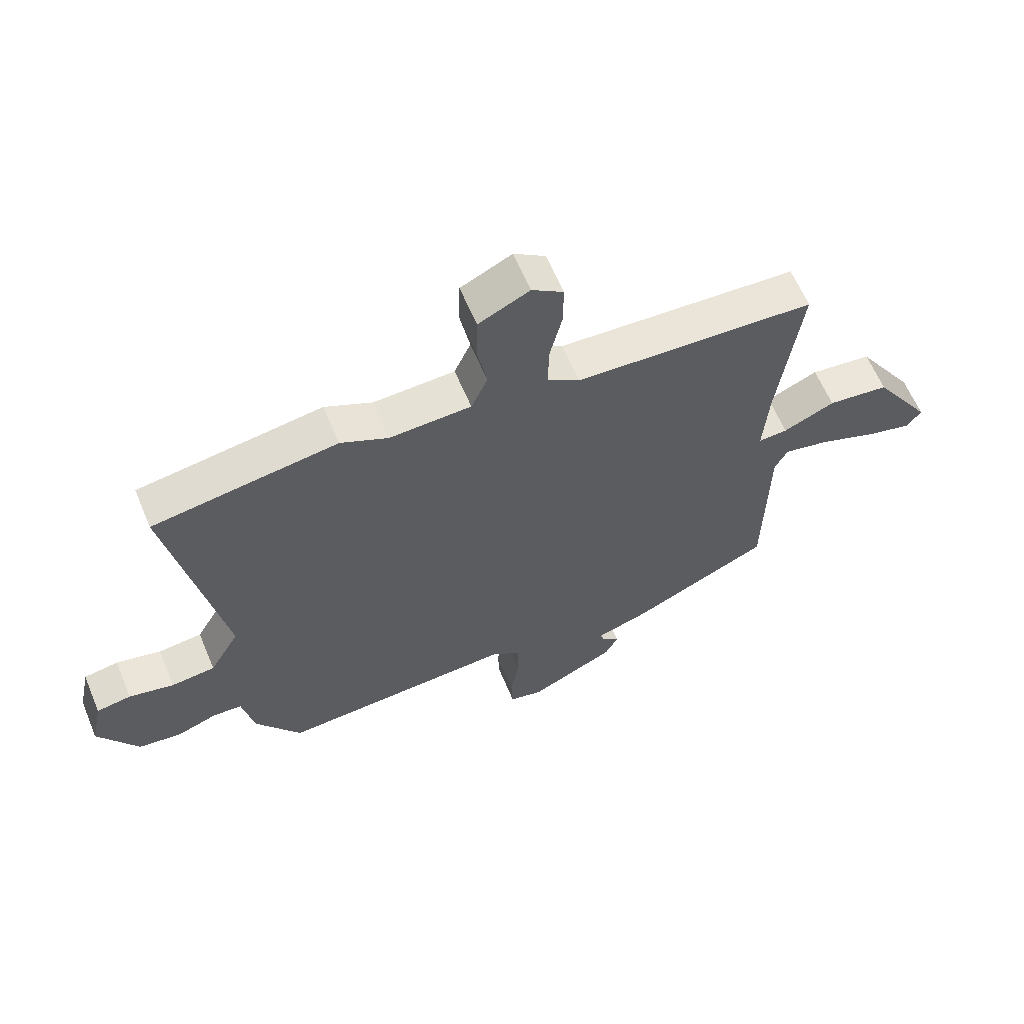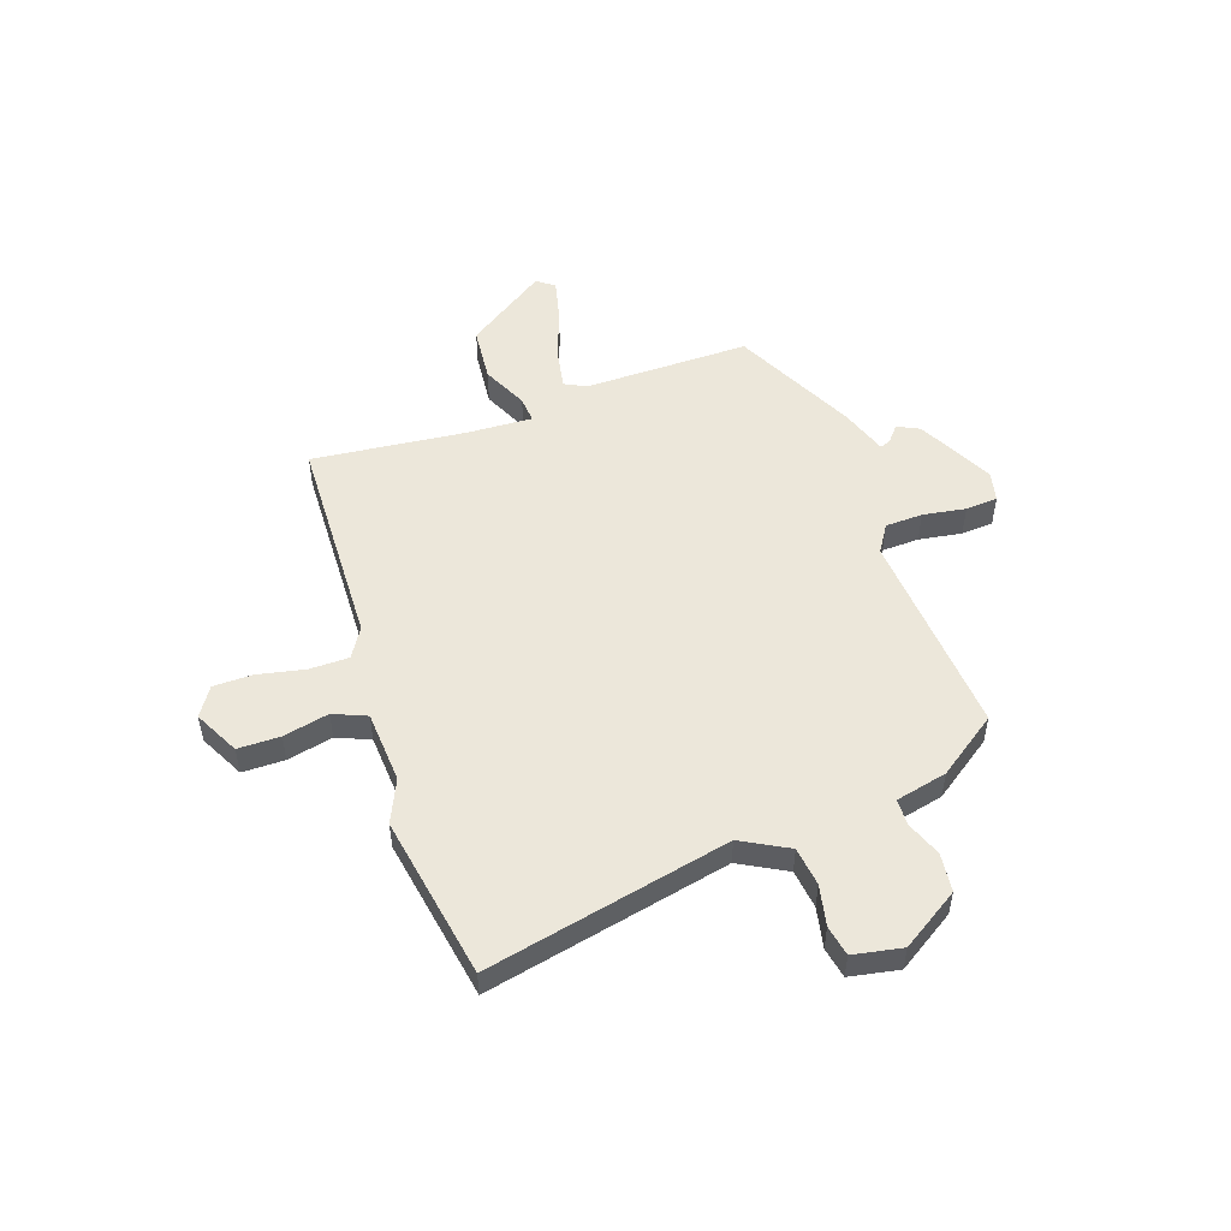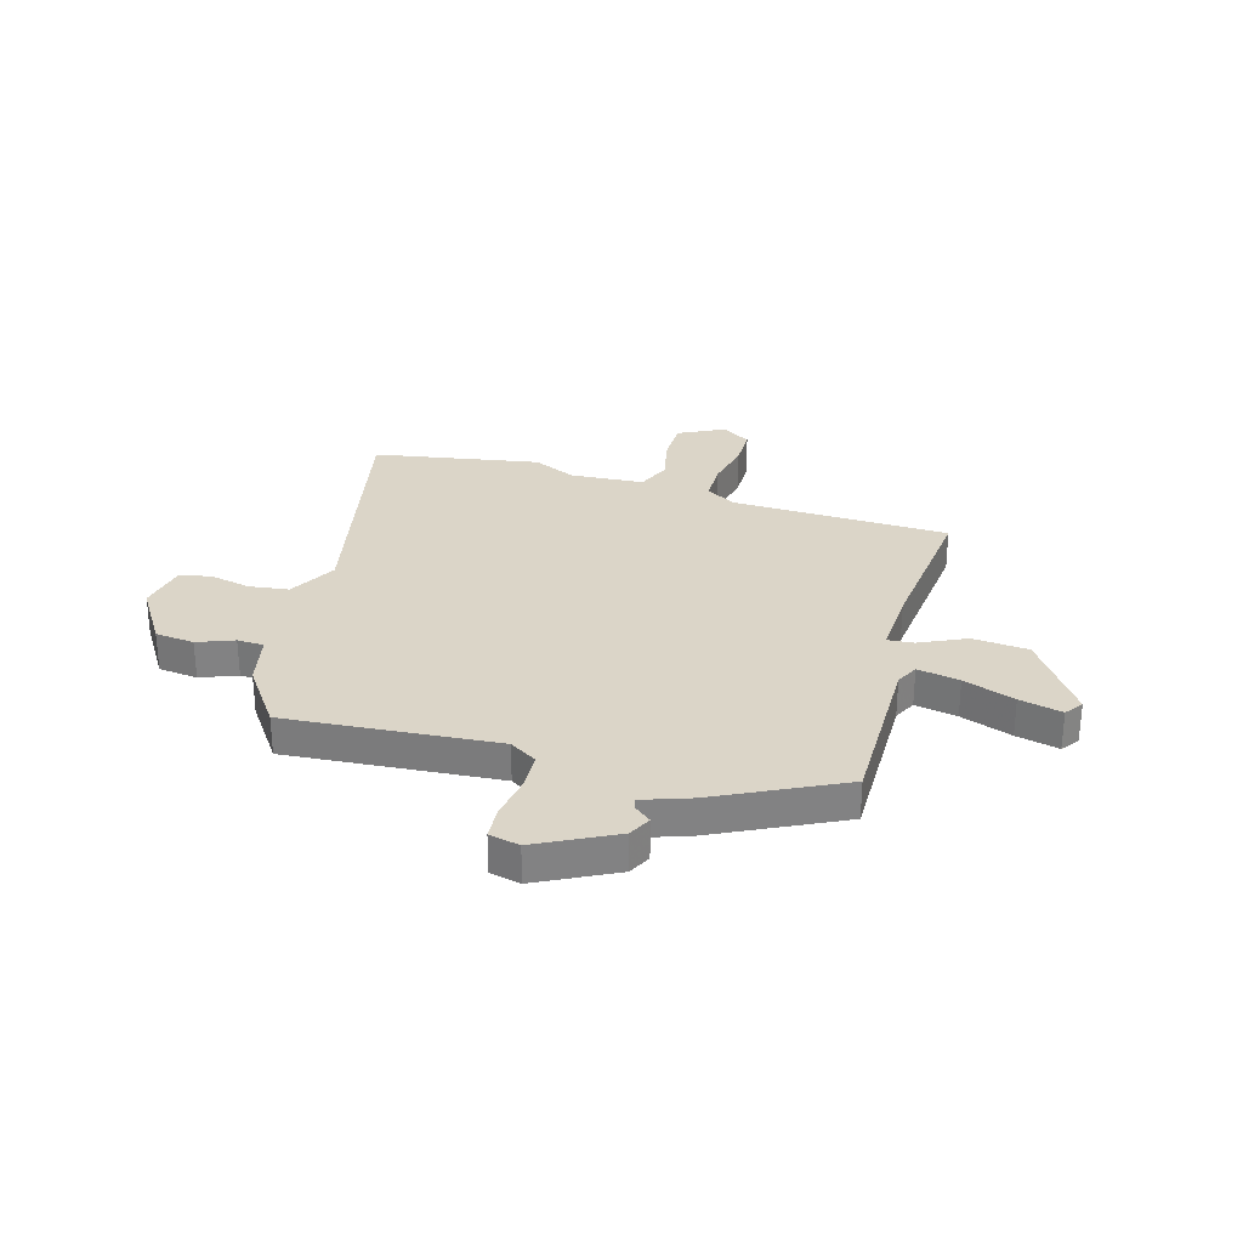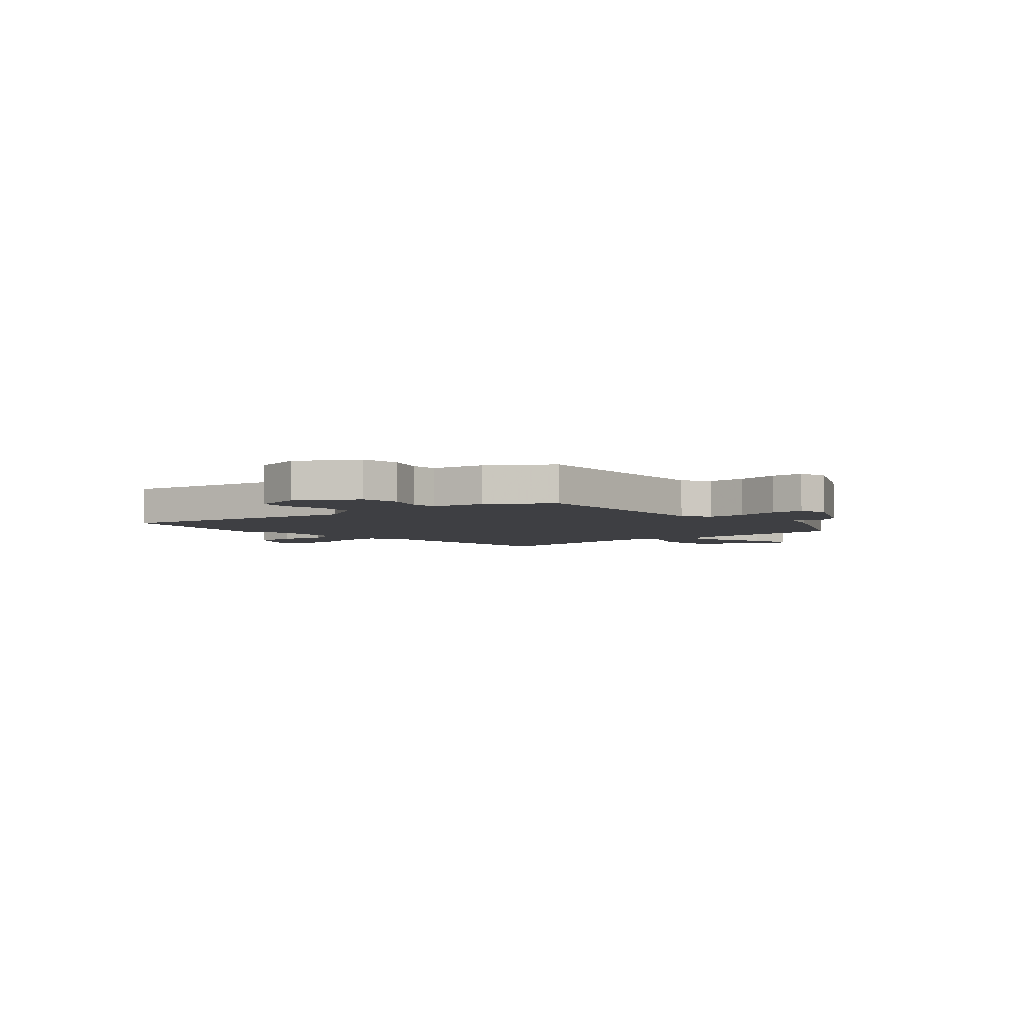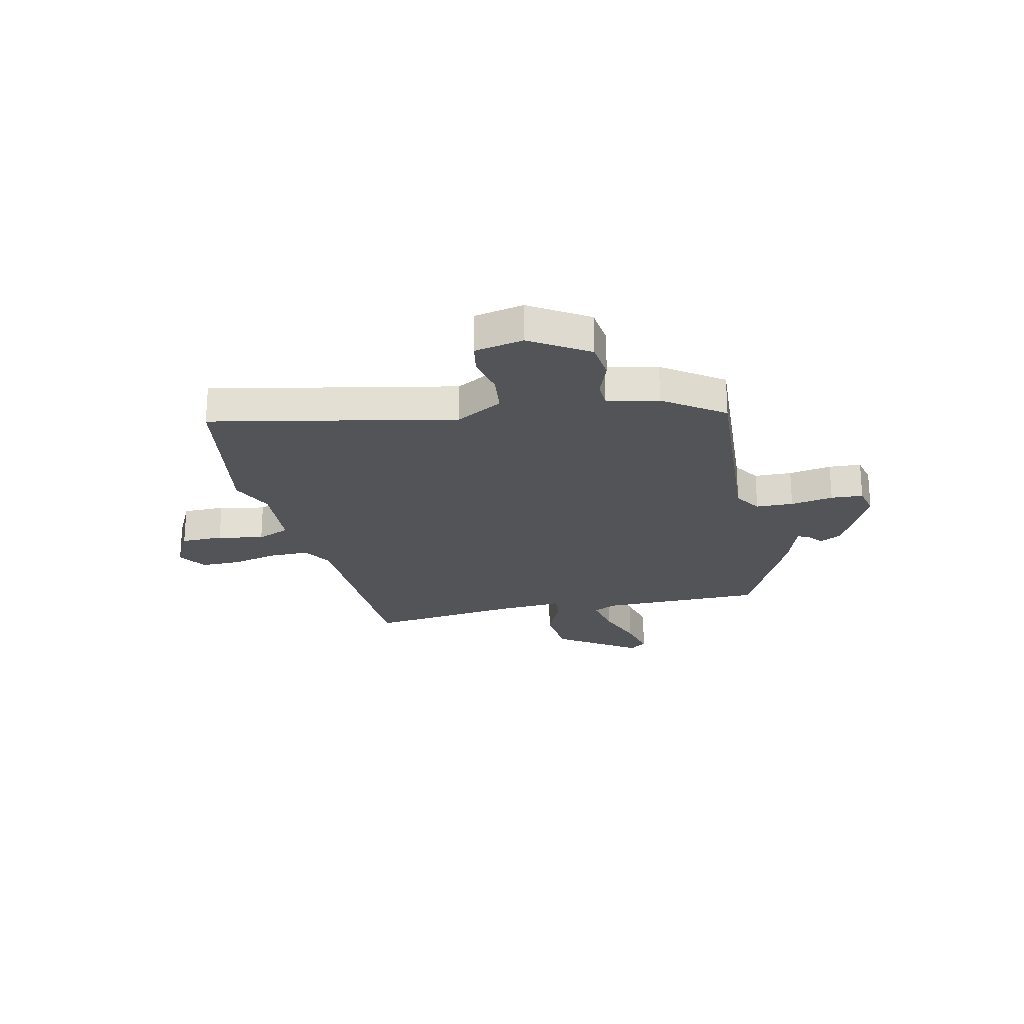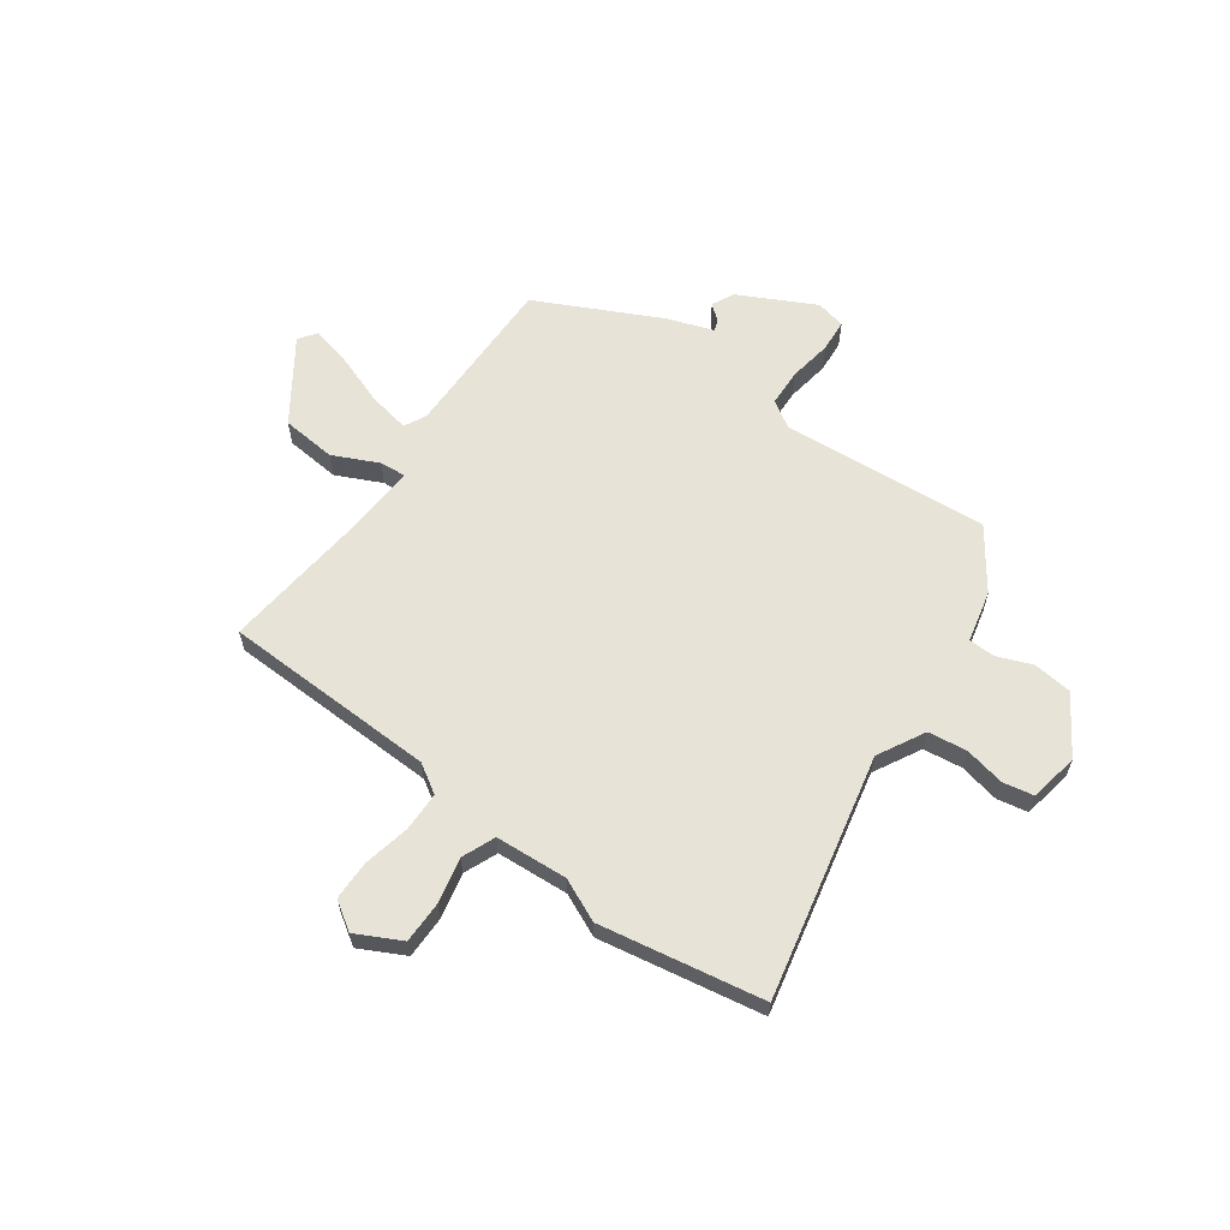
<metadata>
{"format":"obj","ext":"obj","renderer":"f3d","projection":"perspective","resolution":1024,"background":"white","views":[{"elev":62.0,"azim":157.3,"up":"+Z"},{"elev":52.0,"azim":69.7,"up":"+Y"},{"elev":29.5,"azim":-165.2,"up":"+Y"},{"elev":-4.3,"azim":131.2,"up":"+Y"},{"elev":-23.4,"azim":101.9,"up":"+Y"},{"elev":61.9,"azim":34.3,"up":"+Y"}]}
</metadata>
<code>
v -0.509 0.07 0.434
v -0.097 0.07 0.456
v -0.042 0.07 0.492
v -0.043 0.07 0.568
v -0.064 0.07 0.657
v -0.065 0.07 0.733
v -0.011 0.07 0.77
v 0.076 0.07 0.728
v 0.078 0.07 0.647
v 0.061 0.07 0.559
v 0.089 0.07 0.496
v 0.228 0.07 0.49
v 0.309 0.07 0.529
v 0.624 0.07 0.481
v 0.534 0.07 0.011
v 0.585 0.07 -0.078
v 0.66 0.07 -0.086
v 0.737 0.07 -0.068
v 0.796 0.07 -0.078
v 0.816 0.07 -0.172
v 0.748 0.07 -0.284
v 0.674 0.07 -0.294
v 0.605 0.07 -0.269
v 0.555 0.07 -0.272
v 0.535 0.07 -0.371
v 0.457 0.07 -0.487
v 0.058 0.07 -0.465
v 0.007 0.07 -0.499
v 0.006 0.07 -0.571
v 0.021 0.07 -0.653
v 0.018 0.07 -0.715
v -0.039 0.07 -0.729
v -0.186 0.07 -0.658
v -0.208 0.07 -0.616
v -0.178 0.07 -0.59
v -0.171 0.07 -0.569
v -0.261 0.07 -0.54
v -0.499 0.07 -0.429
v -0.504 0.07 -0.112
v -0.526 0.07 -0.07
v -0.605 0.07 -0.087
v -0.701 0.07 -0.124
v -0.781 0.07 -0.145
v -0.806 0.07 -0.112
v -0.705 0.07 0.044
v -0.6 0.07 0.056
v -0.512 0.07 0.017
v -0.462 0.07 0.014
v -0.471 0.07 0.14
v -0.509 0 0.434
v -0.097 0 0.456
v -0.042 0 0.492
v -0.043 0 0.568
v -0.064 0 0.657
v -0.065 0 0.733
v -0.011 0 0.77
v 0.076 0 0.728
v 0.078 0 0.647
v 0.061 0 0.559
v 0.089 0 0.496
v 0.228 0 0.49
v 0.309 0 0.529
v 0.624 0 0.481
v 0.534 0 0.011
v 0.585 0 -0.078
v 0.66 0 -0.086
v 0.737 0 -0.068
v 0.796 0 -0.078
v 0.816 0 -0.172
v 0.748 0 -0.284
v 0.674 0 -0.294
v 0.605 0 -0.269
v 0.555 0 -0.272
v 0.535 0 -0.371
v 0.457 0 -0.487
v 0.058 0 -0.465
v 0.007 0 -0.499
v 0.006 0 -0.571
v 0.021 0 -0.653
v 0.018 0 -0.715
v -0.039 0 -0.729
v -0.186 0 -0.658
v -0.208 0 -0.616
v -0.178 0 -0.59
v -0.171 0 -0.569
v -0.261 0 -0.54
v -0.499 0 -0.429
v -0.504 0 -0.112
v -0.526 0 -0.07
v -0.605 0 -0.087
v -0.701 0 -0.124
v -0.781 0 -0.145
v -0.806 0 -0.112
v -0.705 0 0.044
v -0.6 0 0.056
v -0.512 0 0.017
v -0.462 0 0.014
v -0.471 0 0.14
f 45 46 47
f 44 45 47
f 43 44 47
f 42 43 47
f 41 42 47
f 40 41 47 48
f 39 40 48
f 38 39 48
f 37 38 48
f 36 37 48
f 33 34 35
f 32 33 35
f 31 32 35
f 30 31 35
f 29 30 35
f 28 29 35 36
f 36 48 49
f 28 36 49
f 27 28 49
f 49 1 2
f 27 49 2
f 26 27 2
f 25 26 2
f 24 25 2
f 21 22 23
f 20 21 23
f 19 20 23
f 18 19 23
f 17 18 23
f 12 13 14 15
f 11 12 15 16
f 8 9 10
f 7 8 10
f 6 7 10
f 5 6 10
f 4 5 10
f 3 4 10 11
f 2 3 11 16
f 16 17 23 24
f 2 16 24
f 96 95 94
f 96 94 93
f 96 93 92
f 96 92 91
f 96 91 90
f 97 96 90 89
f 97 89 88
f 97 88 87
f 97 87 86
f 97 86 85
f 84 83 82
f 84 82 81
f 84 81 80
f 84 80 79
f 84 79 78
f 85 84 78 77
f 98 97 85
f 98 85 77
f 98 77 76
f 51 50 98
f 51 98 76
f 51 76 75
f 51 75 74
f 51 74 73
f 72 71 70
f 72 70 69
f 72 69 68
f 72 68 67
f 72 67 66
f 64 63 62 61
f 65 64 61 60
f 59 58 57
f 59 57 56
f 59 56 55
f 59 55 54
f 59 54 53
f 60 59 53 52
f 65 60 52 51
f 73 72 66 65
f 73 65 51
f 1 50 51 2
f 2 51 52 3
f 3 52 53 4
f 4 53 54 5
f 5 54 55 6
f 6 55 56 7
f 7 56 57 8
f 8 57 58 9
f 9 58 59 10
f 10 59 60 11
f 11 60 61 12
f 12 61 62 13
f 13 62 63 14
f 14 63 64 15
f 15 64 65 16
f 16 65 66 17
f 17 66 67 18
f 18 67 68 19
f 19 68 69 20
f 20 69 70 21
f 21 70 71 22
f 22 71 72 23
f 23 72 73 24
f 24 73 74 25
f 25 74 75 26
f 26 75 76 27
f 27 76 77 28
f 28 77 78 29
f 29 78 79 30
f 30 79 80 31
f 31 80 81 32
f 32 81 82 33
f 33 82 83 34
f 34 83 84 35
f 35 84 85 36
f 36 85 86 37
f 37 86 87 38
f 38 87 88 39
f 39 88 89 40
f 40 89 90 41
f 41 90 91 42
f 42 91 92 43
f 43 92 93 44
f 44 93 94 45
f 45 94 95 46
f 46 95 96 47
f 47 96 97 48
f 48 97 98 49
f 49 98 50 1

</code>
